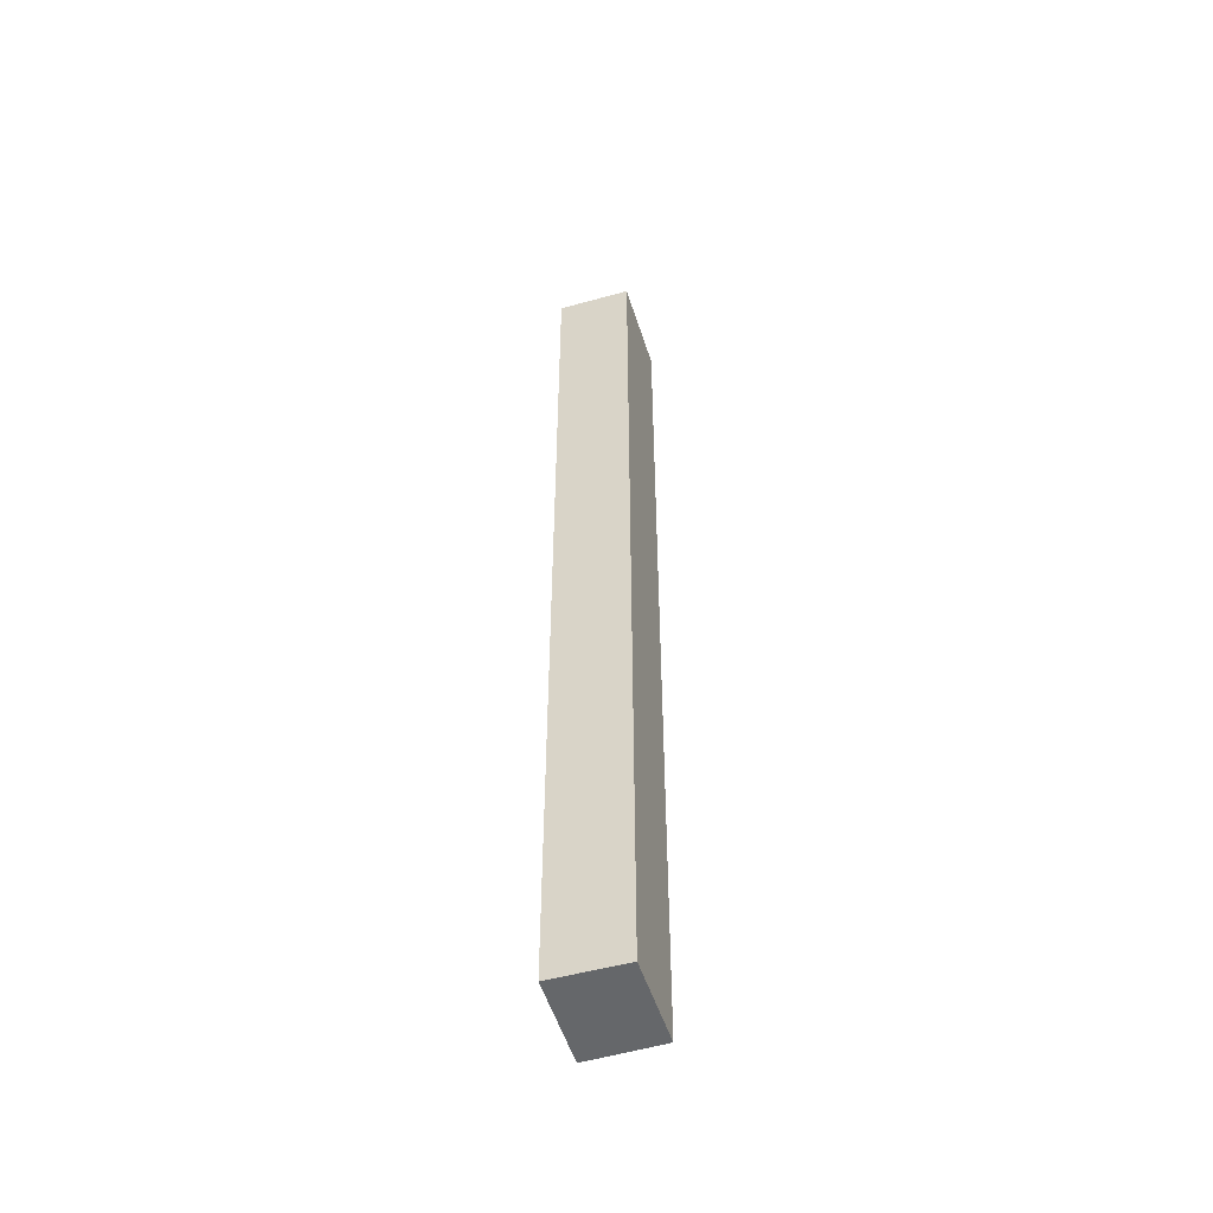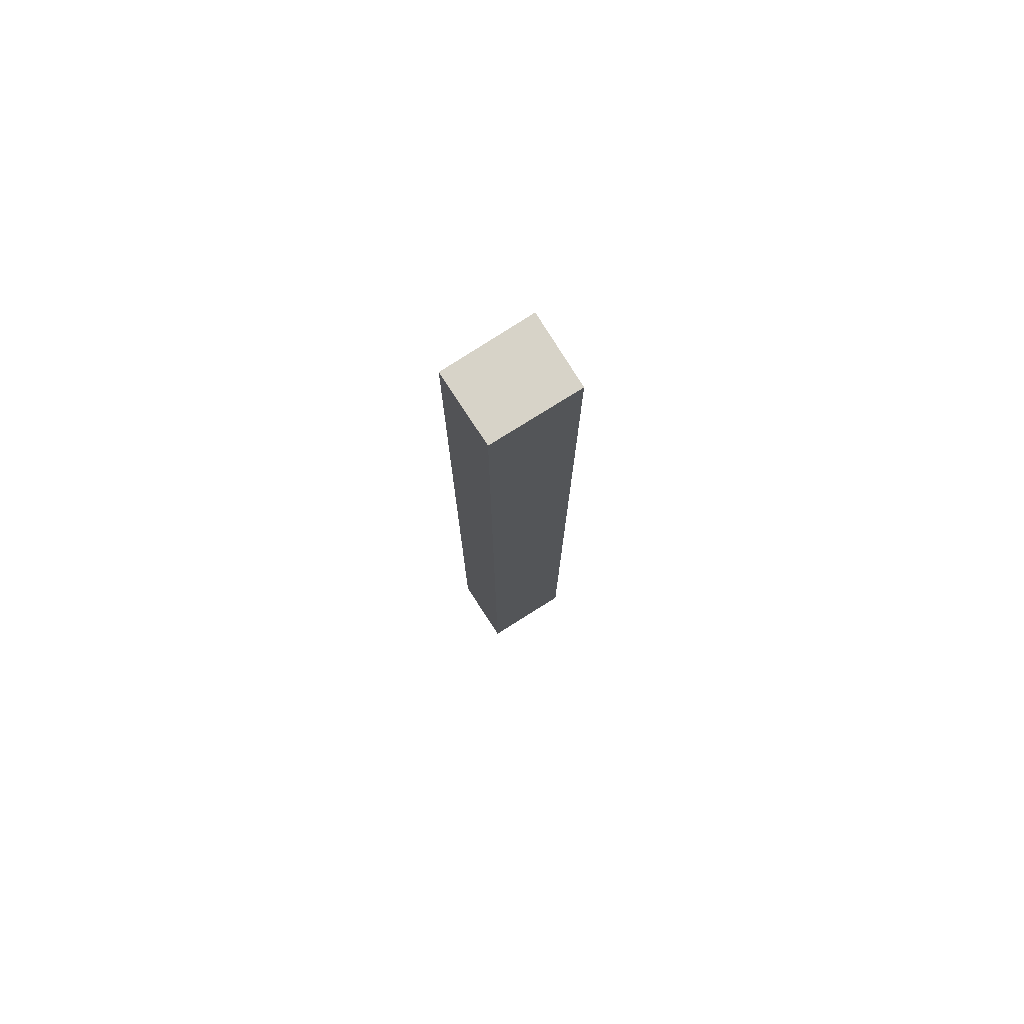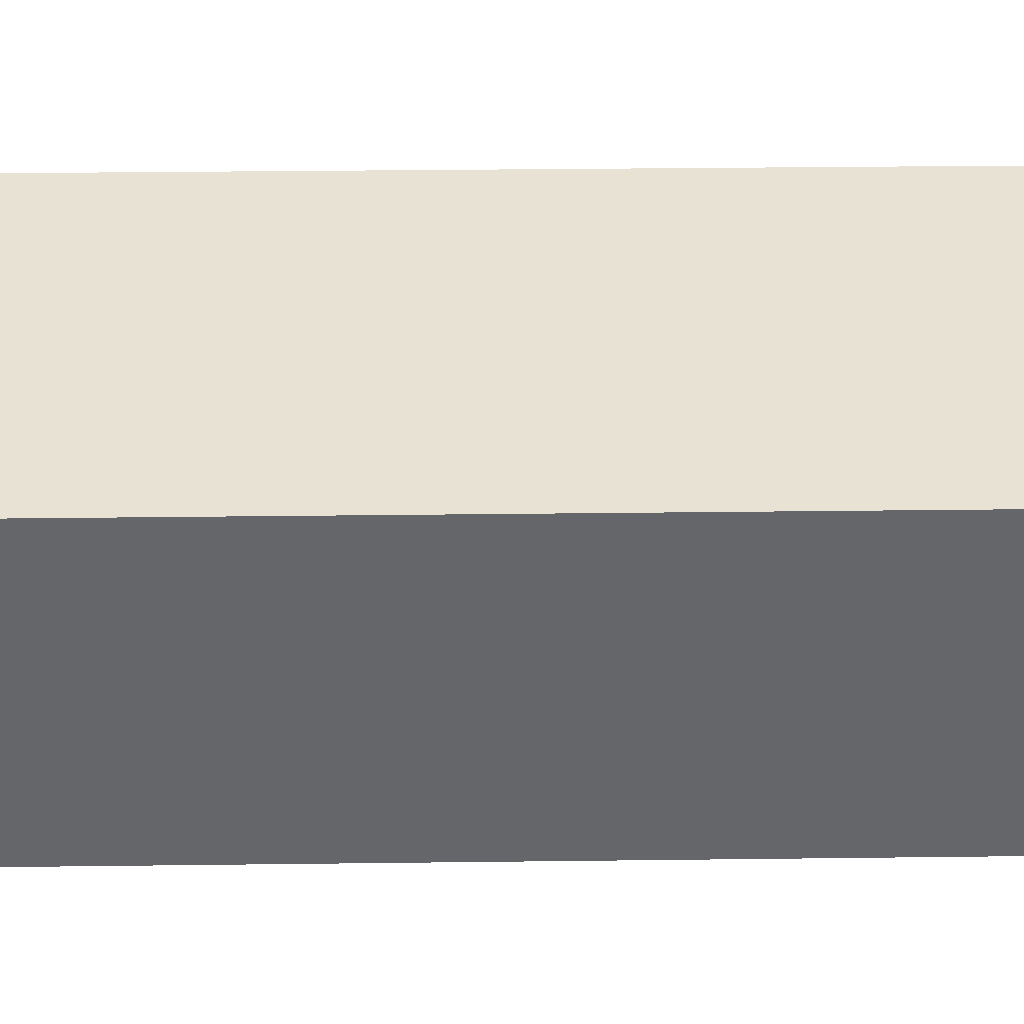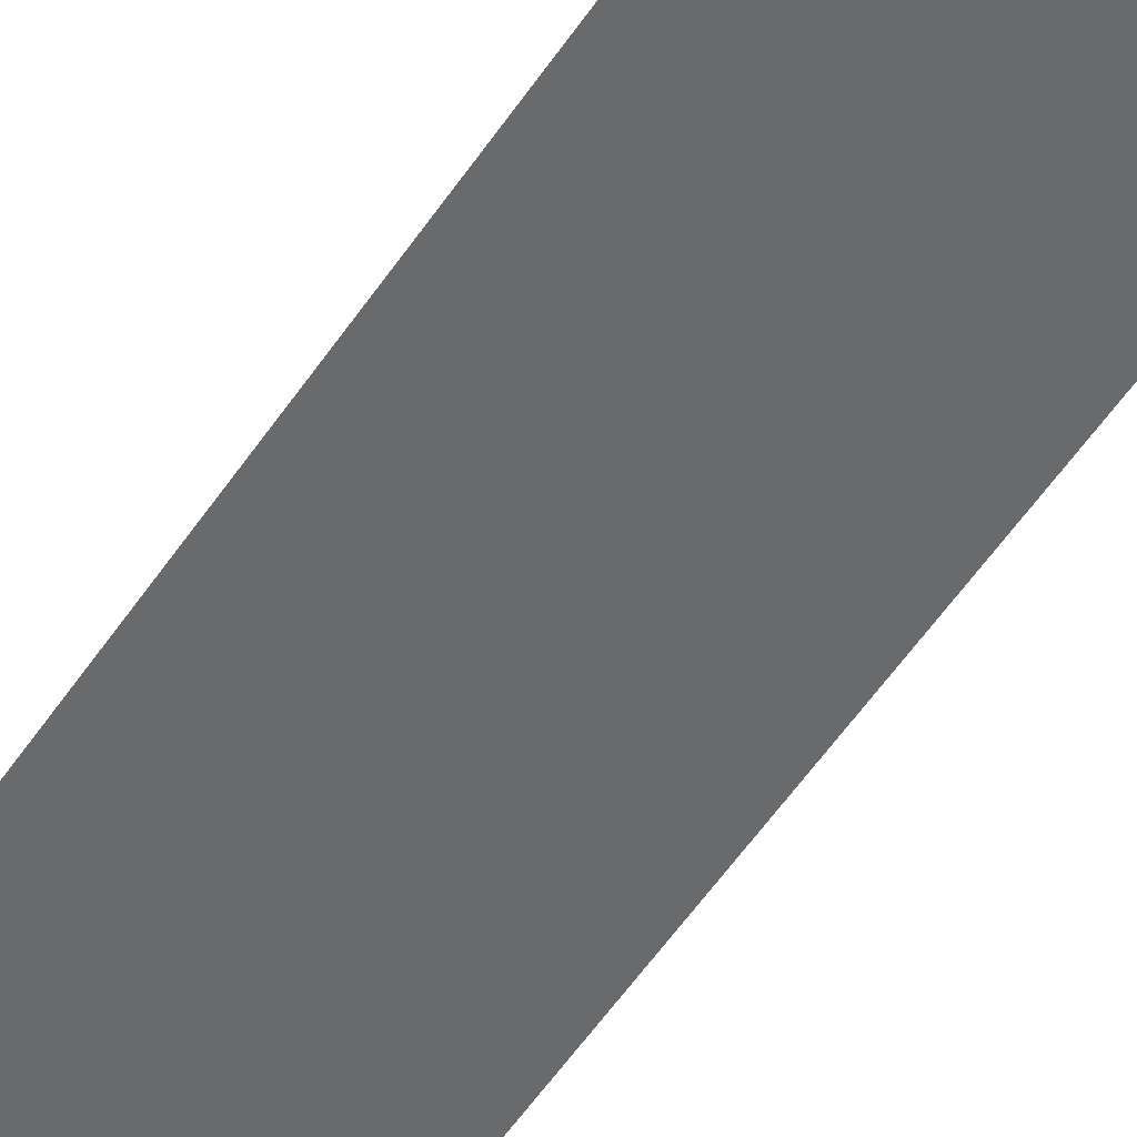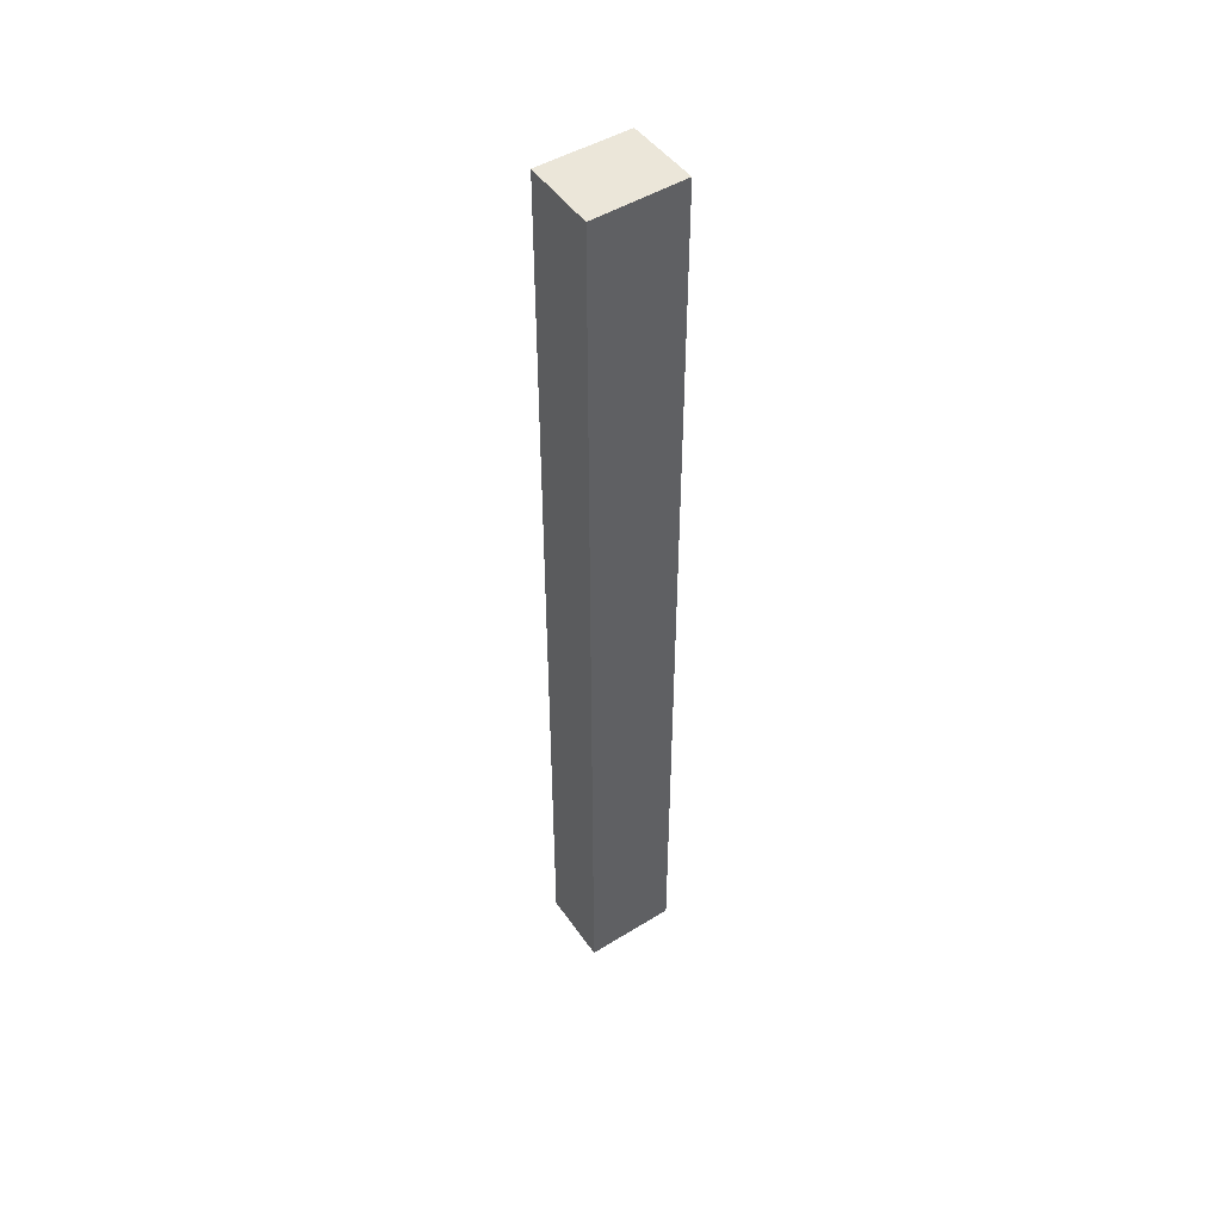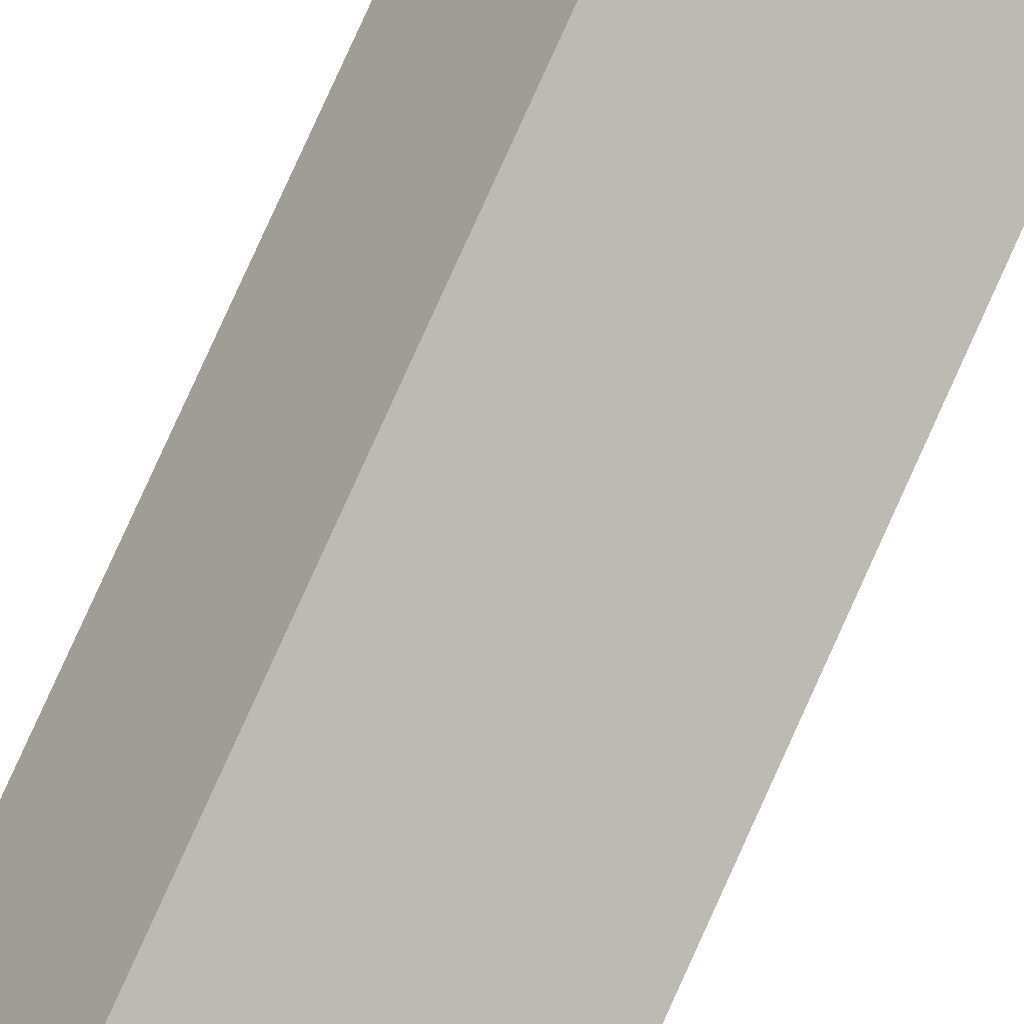
<metadata>
{"format":"obj","ext":"obj","renderer":"f3d","projection":"perspective","resolution":1024,"background":"white","views":[{"elev":-52.0,"azim":-102.0,"up":"+Y"},{"elev":77.0,"azim":-61.7,"up":"+Y"},{"elev":9.7,"azim":-93.1,"up":"+Z"},{"elev":-42.0,"azim":151.8,"up":"+Z"},{"elev":48.3,"azim":116.7,"up":"+Y"},{"elev":79.6,"azim":-155.7,"up":"+Z"}]}
</metadata>
<code>
v  1.614 19.44 0.913
v  0.714 19.44 -1.307
v  0 19.44 1.19e-15
v  2.375 19.44 -0.4
v  0 0 0
v  1.614 -5.591e-17 0.913
v  2.375 2.449e-17 -0.4
v  0.714 8.003e-17 -1.307
g defaultobject
f 1 2 3
f 2 1 4
f 5 1 3
f 1 5 6
f 6 4 1
f 4 6 7
f 7 2 4
f 2 7 8
f 8 3 2
f 3 8 5
f 5 7 6
f 7 5 8

</code>
